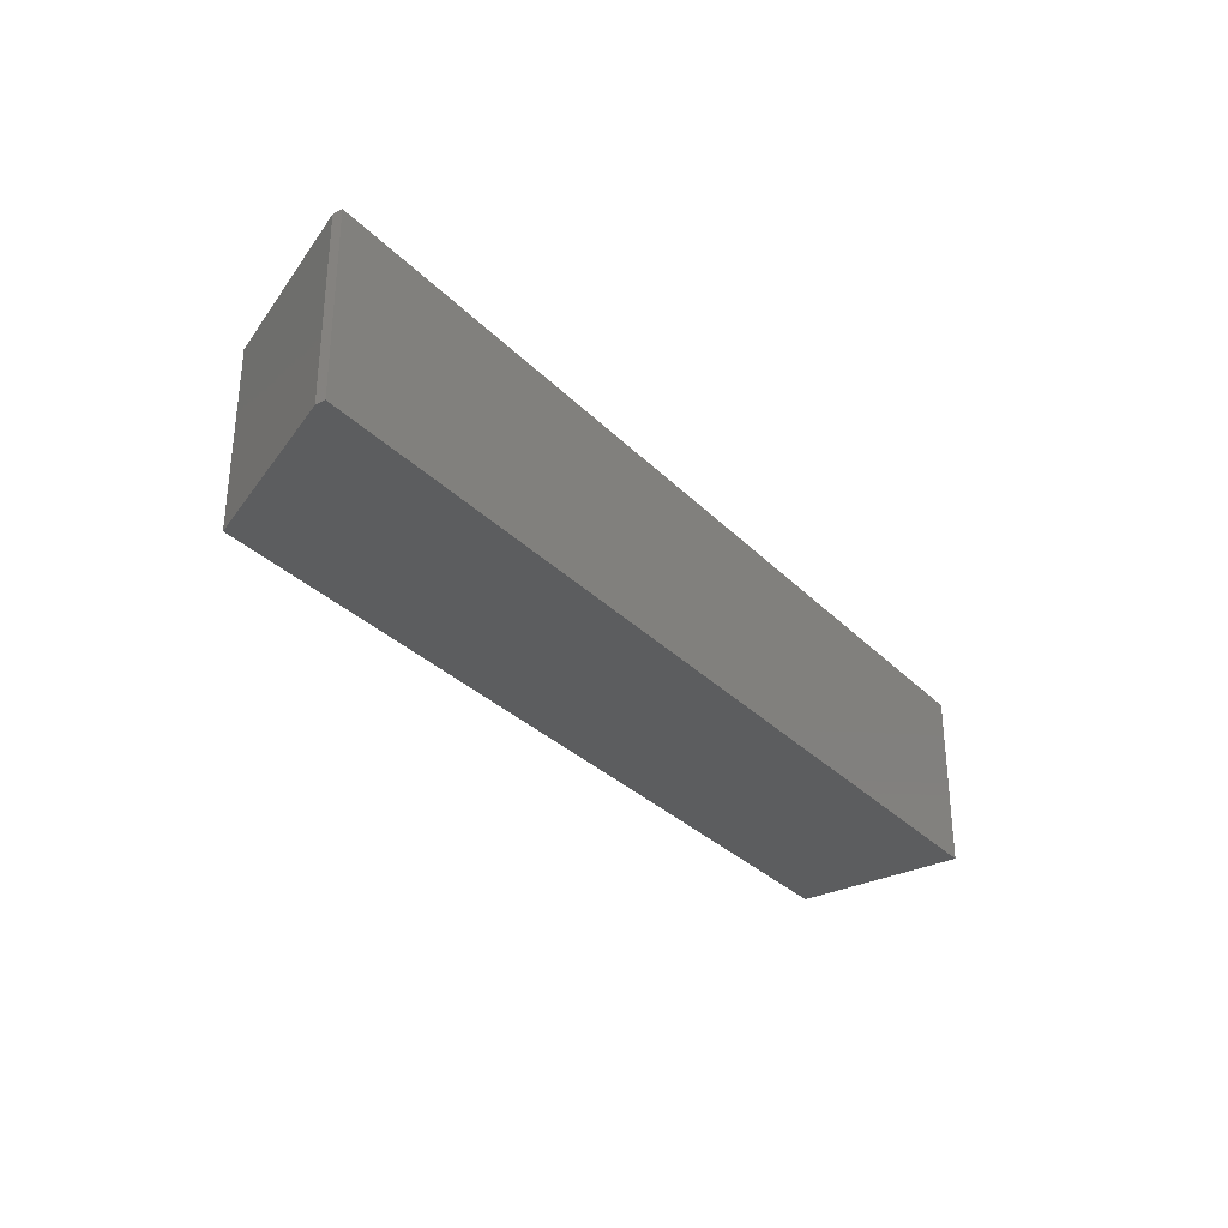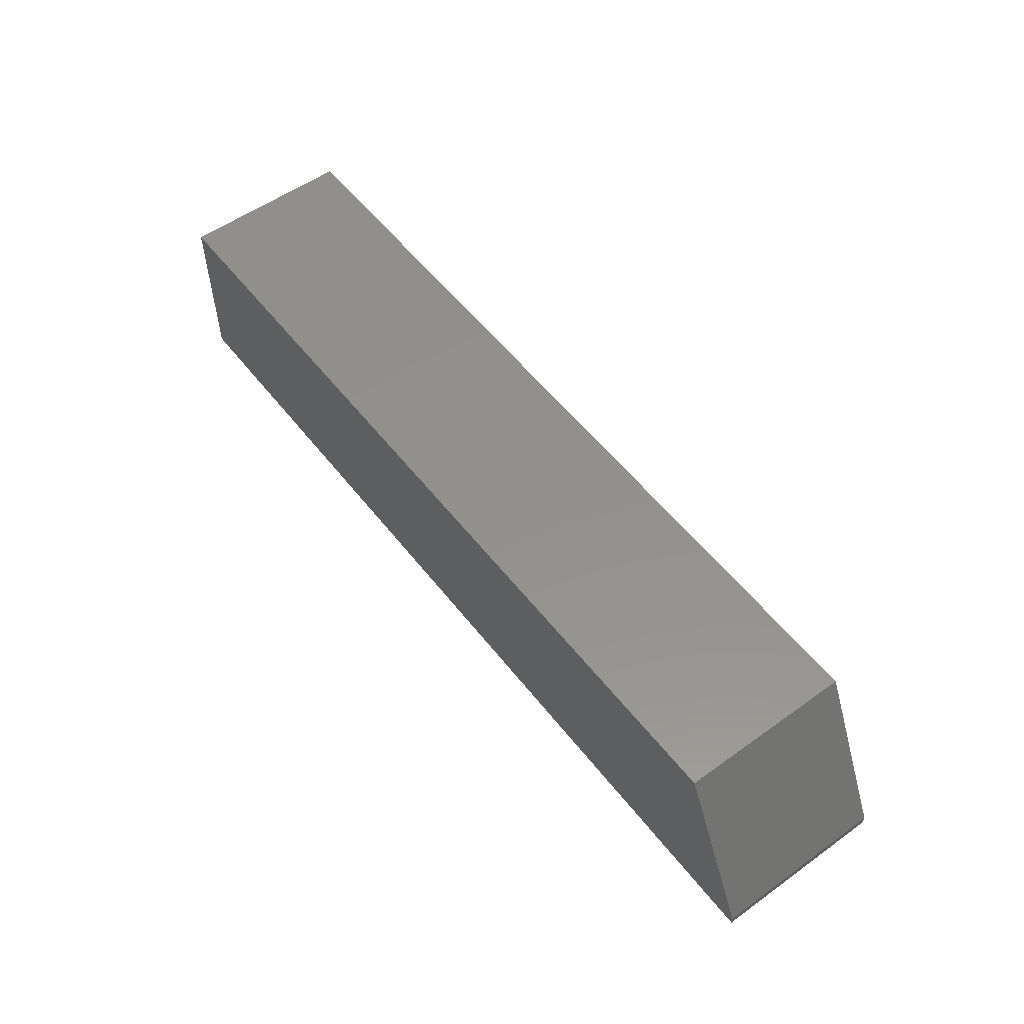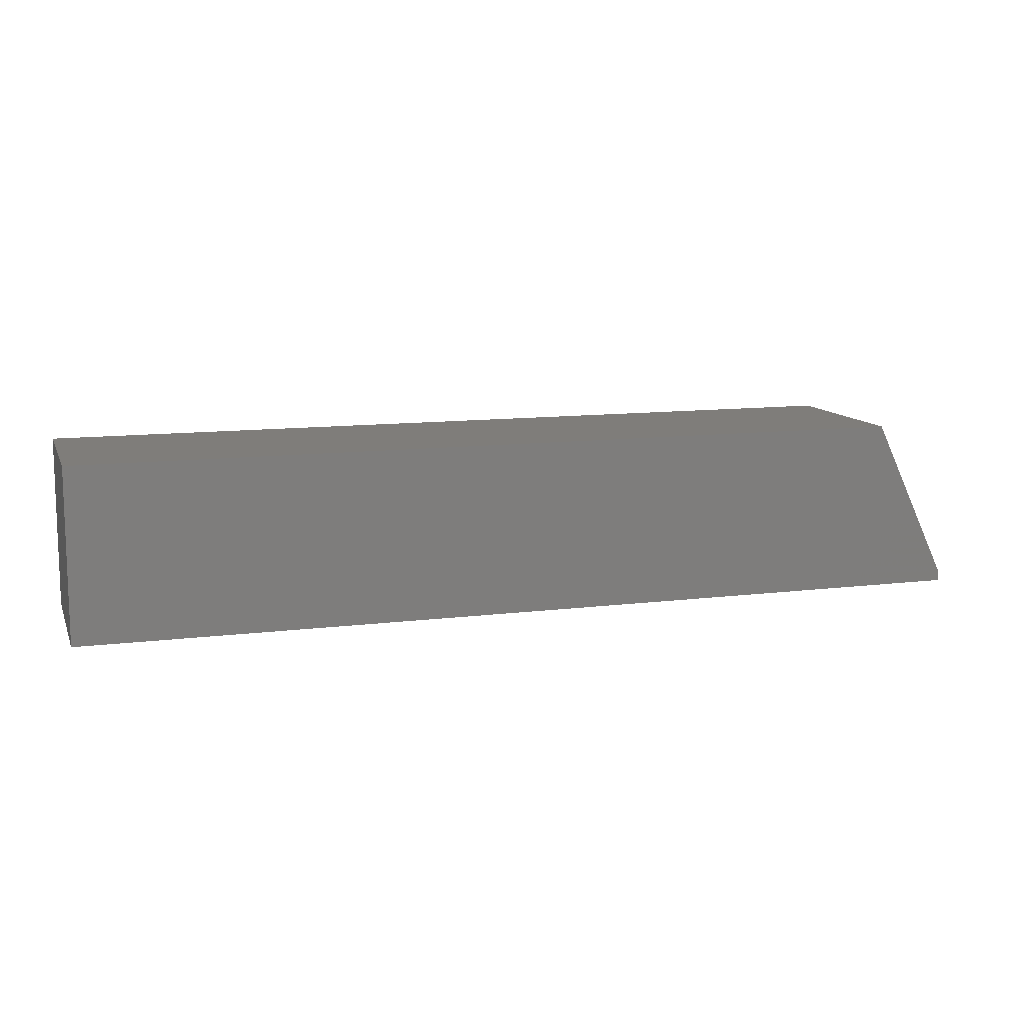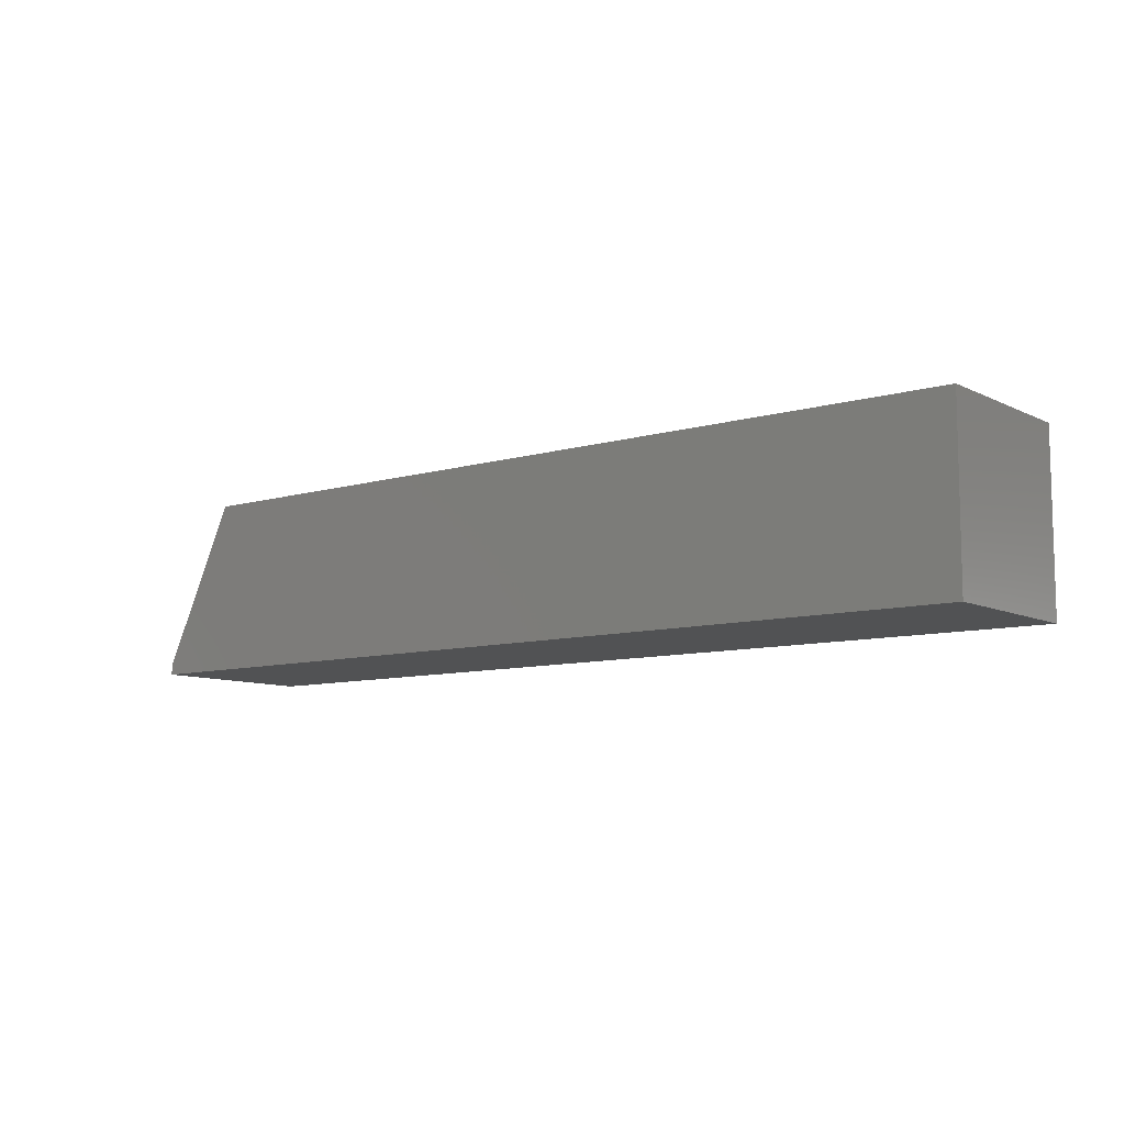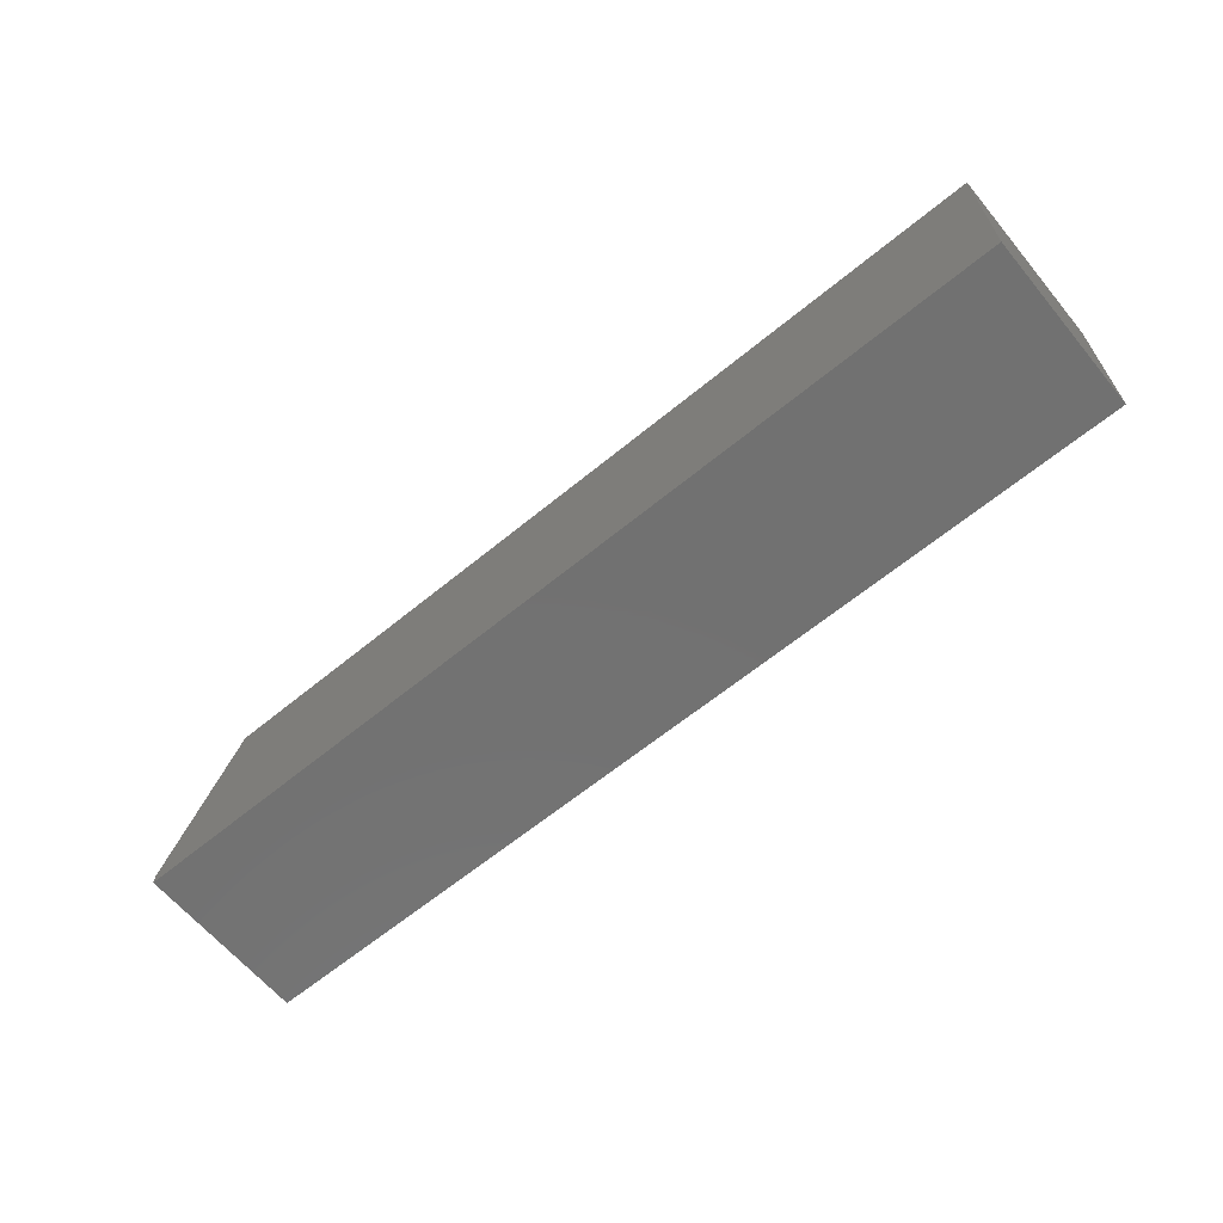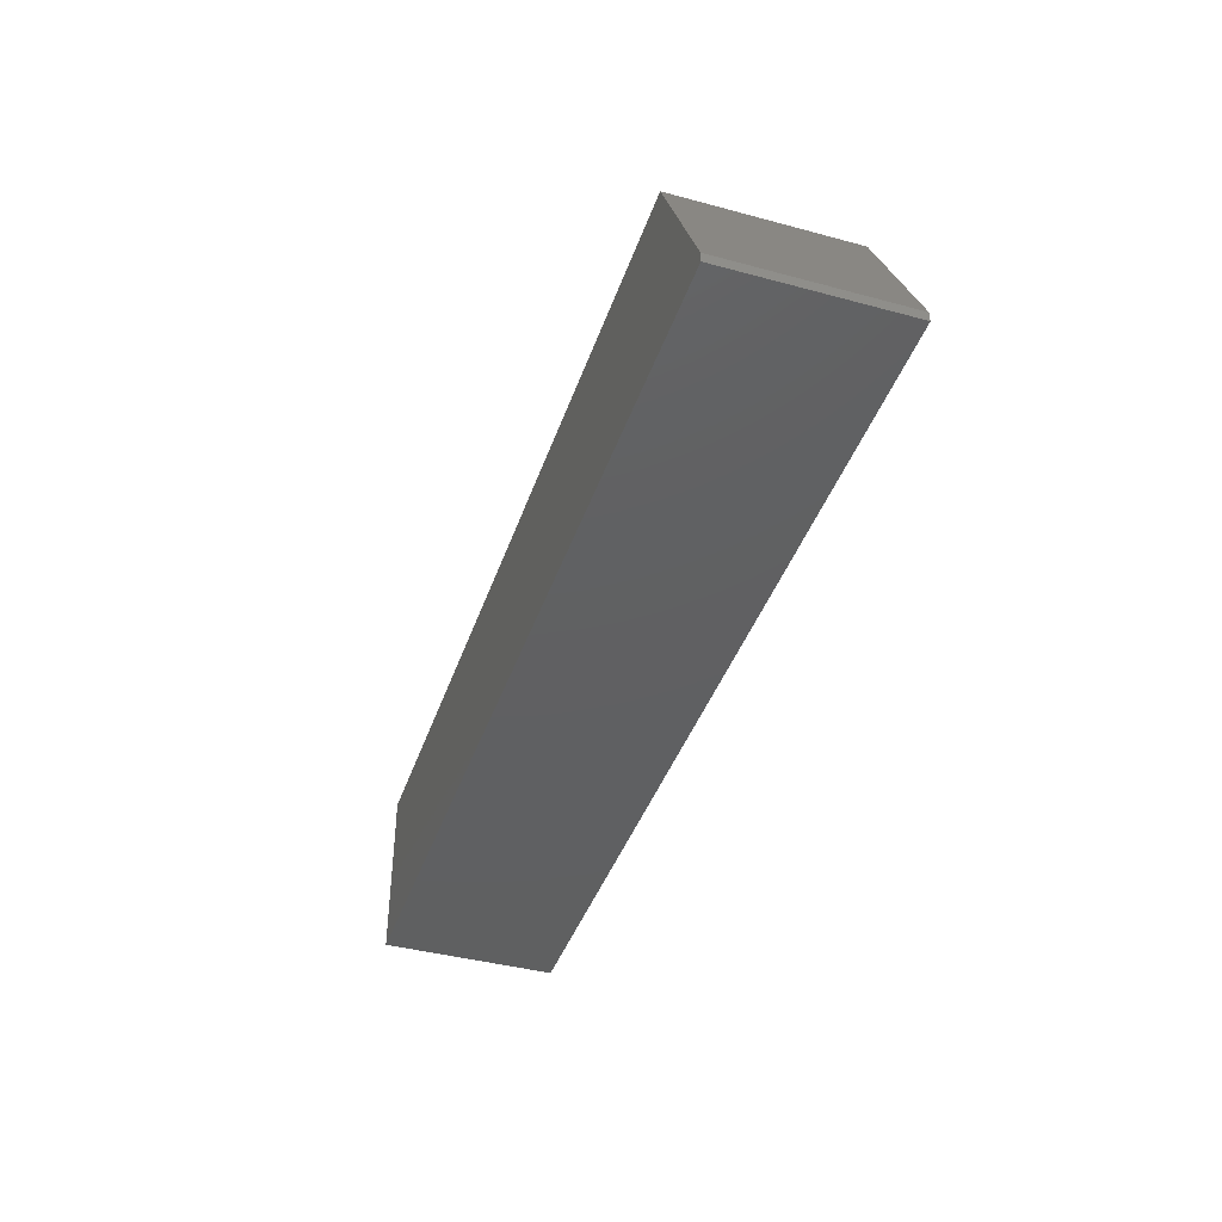
<metadata>
{"format":"stl","ext":"stl","renderer":"f3d","projection":"perspective","resolution":1024,"background":"white","views":[{"elev":-31.2,"azim":-54.5,"up":"+Z"},{"elev":54.8,"azim":-127.2,"up":"+Y"},{"elev":11.2,"azim":162.8,"up":"+Y"},{"elev":-9.0,"azim":38.2,"up":"+Y"},{"elev":-63.4,"azim":39.7,"up":"+Y"},{"elev":-41.1,"azim":-108.2,"up":"+Y"}]}
</metadata>
<code>
# stl→obj: 10 verts, 16 faces
v 0 -0.07031 -0.07031
v -7.806e-18 -0.07031 0.07031
v 2.656e-35 -0.0625 -0.07031
v -7.806e-18 -0.0625 0.07031
v 0.75 -0.07031 0.07031
v 0.75 0.07031 0.07031
v 0.0625 0.07031 0.07031
v 0.0625 0.07031 -0.07031
v 0.75 0.07031 -0.07031
v 0.75 -0.07031 -0.07031
f 1 2 3
f 3 2 4
f 5 6 2
f 2 6 7
f 2 7 4
f 8 7 9
f 9 7 6
f 9 10 8
f 8 10 1
f 8 1 3
f 8 3 7
f 7 3 4
f 10 9 5
f 5 9 6
f 2 1 5
f 5 1 10

</code>
